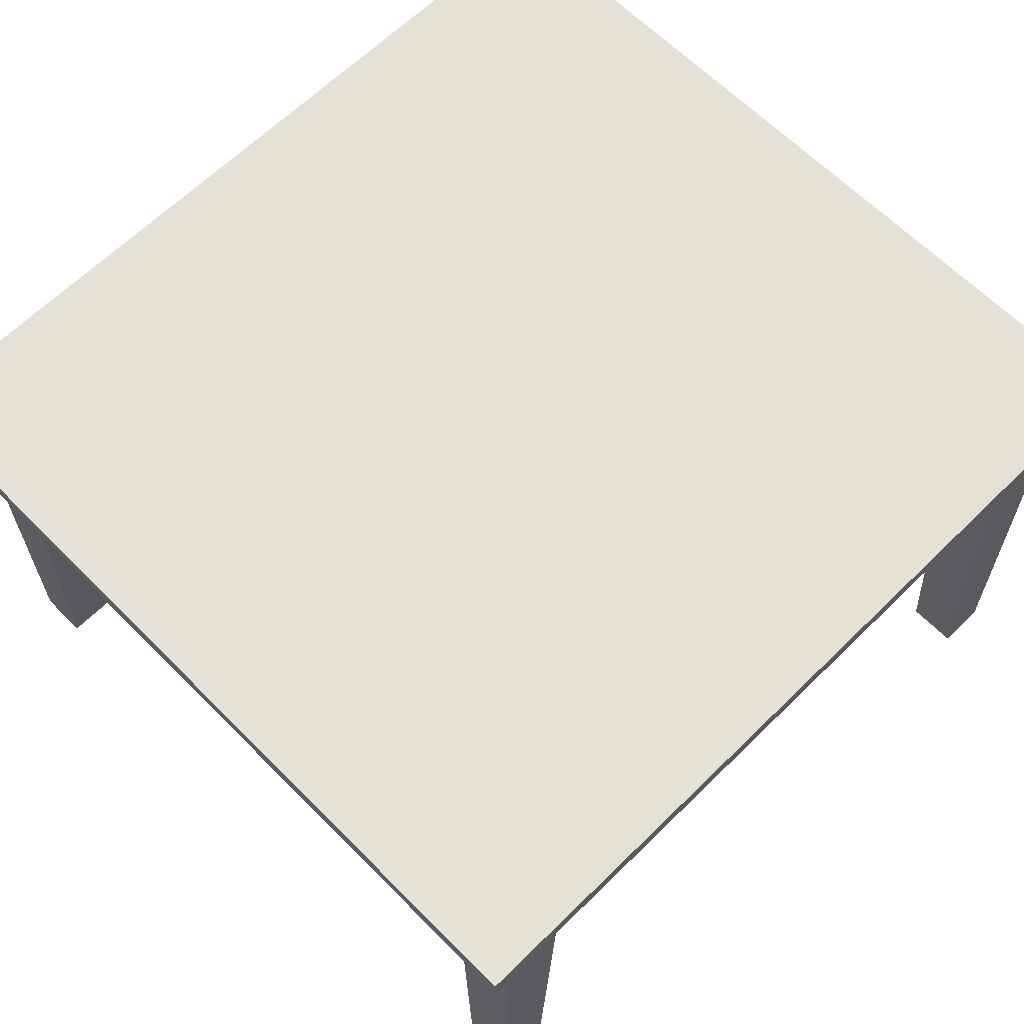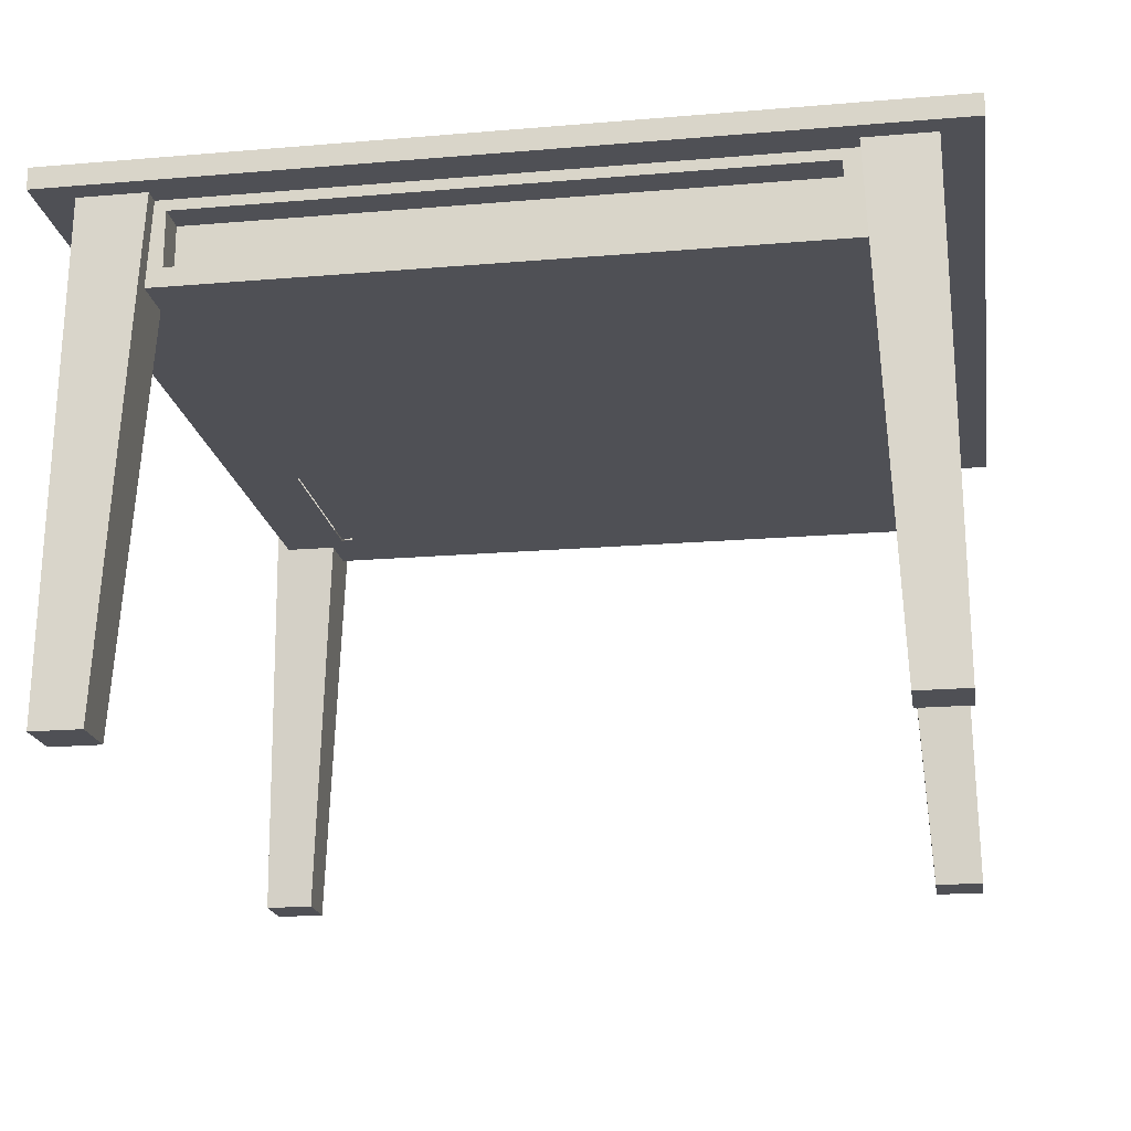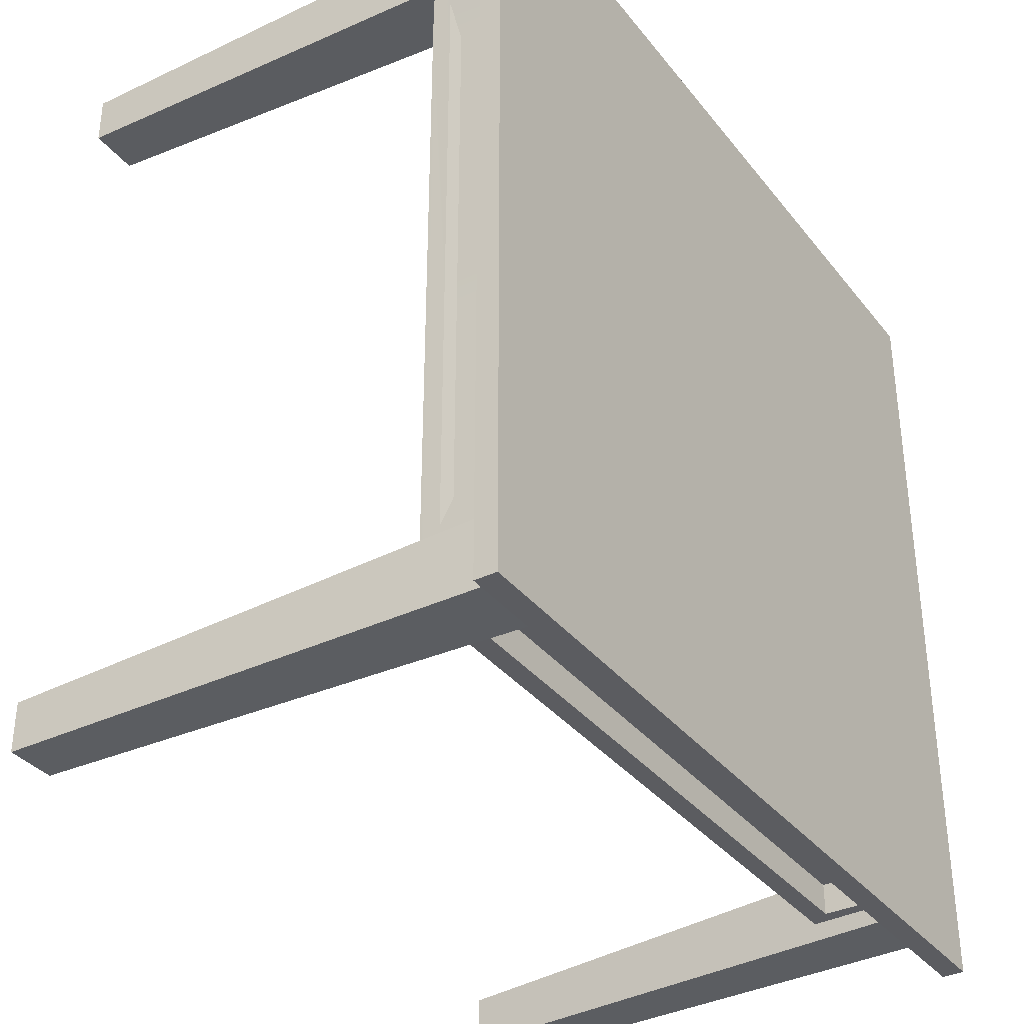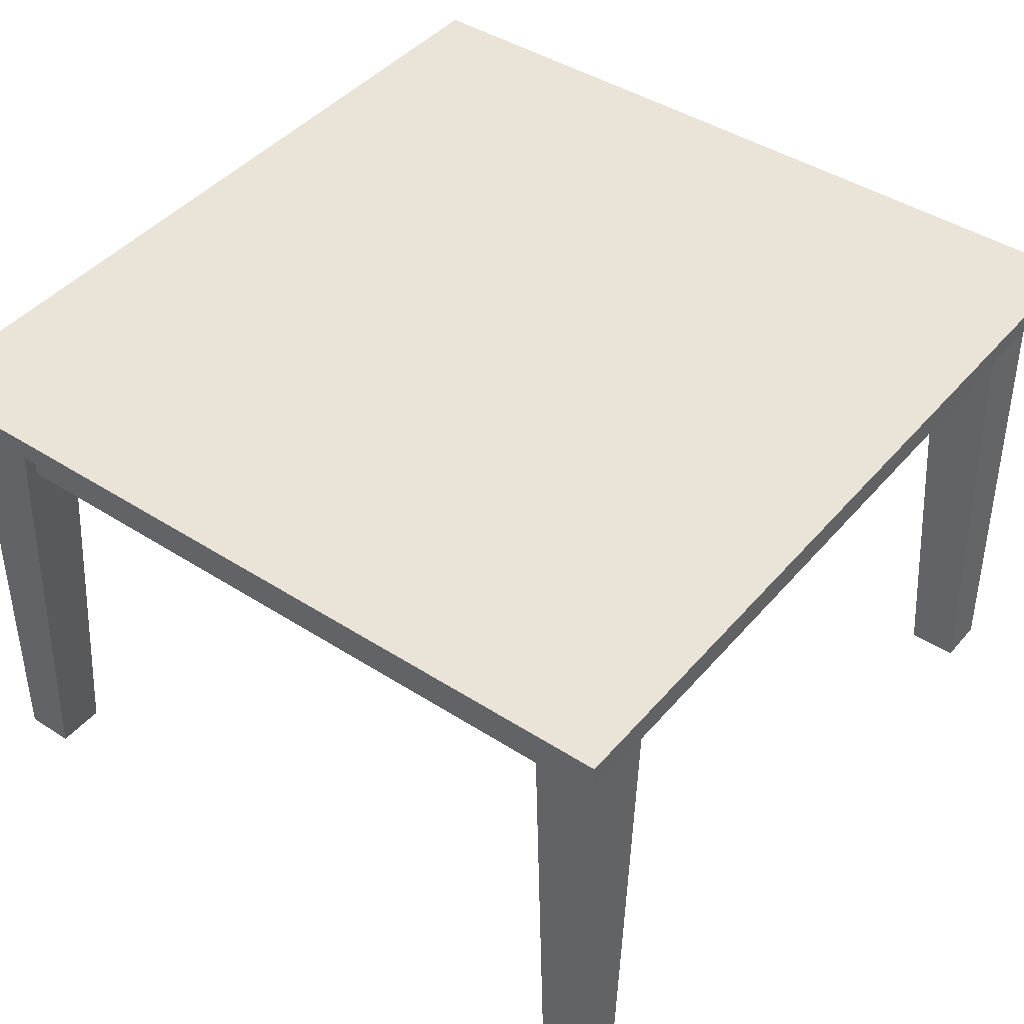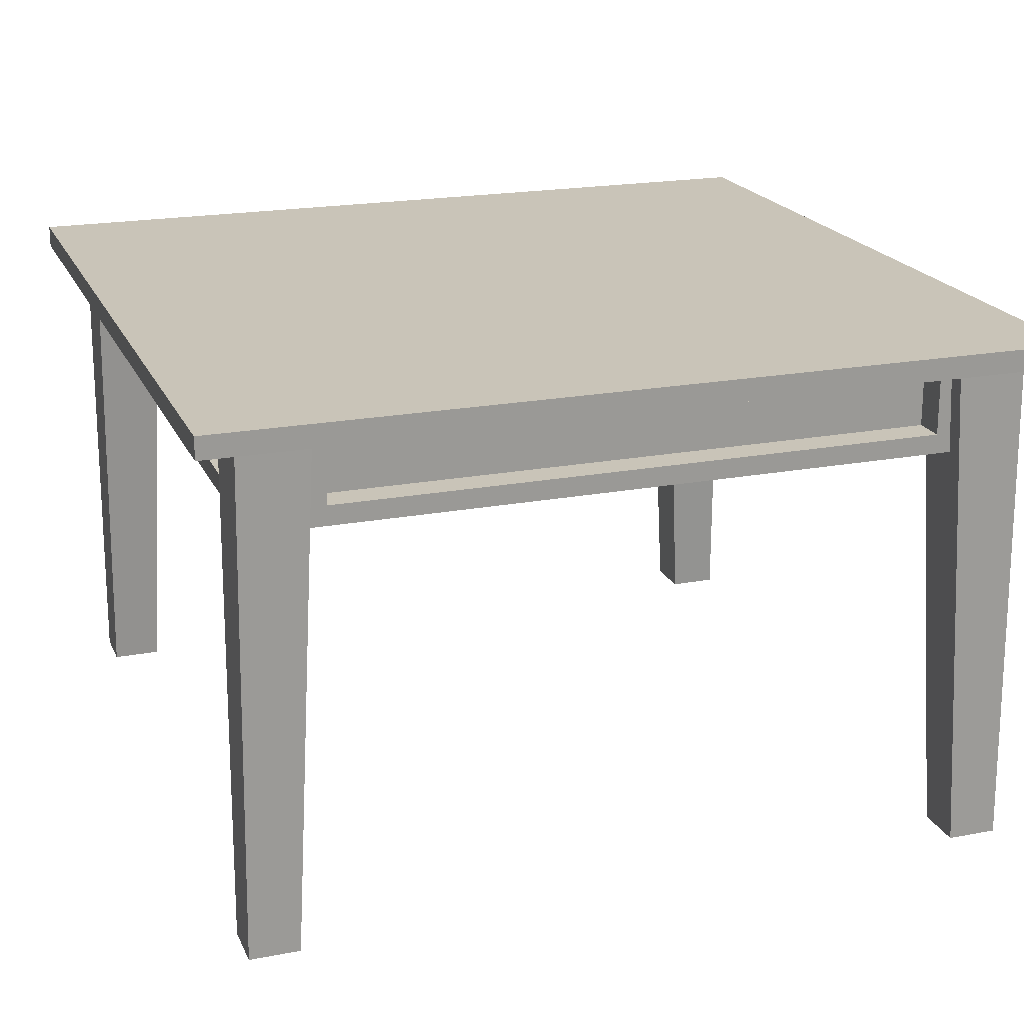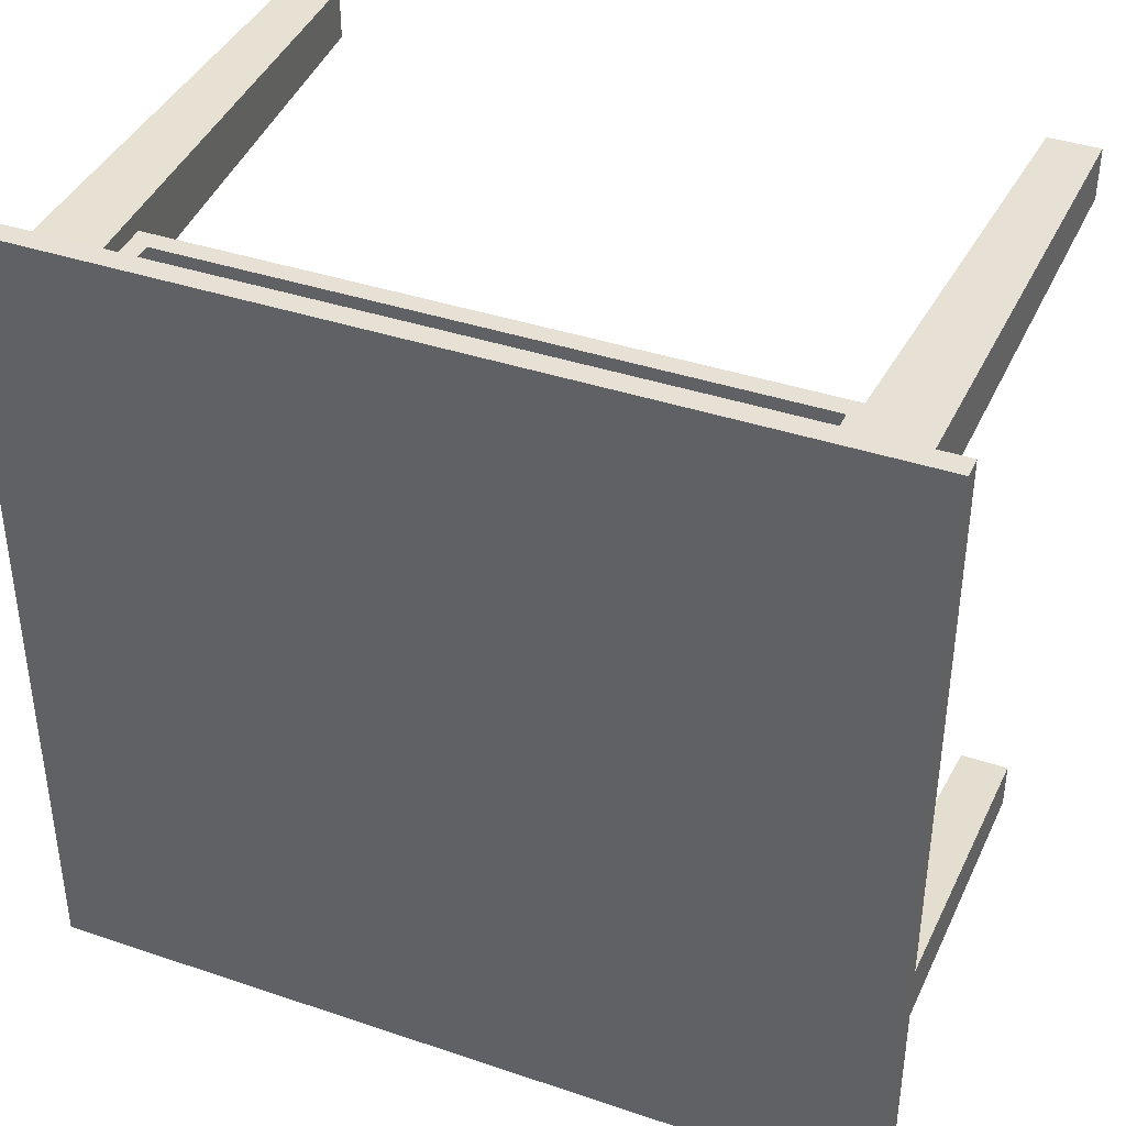
<metadata>
{"format":"obj","ext":"obj","renderer":"f3d","projection":"perspective","resolution":1024,"background":"white","views":[{"elev":64.3,"azim":-44.7,"up":"+Y"},{"elev":-19.4,"azim":9.0,"up":"+Y"},{"elev":-35.3,"azim":122.8,"up":"+Z"},{"elev":43.5,"azim":127.2,"up":"+Y"},{"elev":20.2,"azim":160.8,"up":"+Y"},{"elev":39.0,"azim":-157.1,"up":"+Z"}]}
</metadata>
<code>
g default
v -64.81 71.48 64.04
v 64.81 71.48 64.04
v -64.81 87.74 64.04
v 64.81 87.74 64.04
v -64.81 87.74 -64.04
v 64.81 87.74 -64.04
v -64.81 71.48 -64.04
v 64.81 71.48 -64.04
v 64.81 87.74 53.22
v -64.81 87.74 53.22
v -64.81 71.48 53.22
v 64.81 71.48 53.22
v 64.81 87.74 -52.31
v -64.81 87.74 -52.31
v -64.81 71.48 -52.31
v 64.81 71.48 -52.31
v 64.81 74.83 53.22
v 64.81 74.83 64.04
v -64.81 74.83 64.04
v -64.81 74.83 53.22
v -64.81 74.83 -52.31
v -64.81 74.83 -64.04
v 64.81 74.83 -64.04
v 64.81 74.83 -52.31
v 64.81 84.62 53.22
v 64.81 84.62 64.04
v -64.81 84.62 64.04
v -64.81 84.62 53.22
v -64.81 84.62 -52.31
v -64.81 84.62 -64.04
v 64.81 84.62 -64.04
v 64.81 84.62 -52.31
v 52.31 84.62 64.04
v 52.31 74.83 64.04
v 52.31 71.48 64.04
v 52.31 71.48 53.22
v 52.31 71.48 -52.31
v 52.31 71.48 -64.04
v 52.31 74.83 -64.04
v 52.31 84.62 -64.04
v 52.31 87.74 -64.04
v 52.31 87.74 64.04
v -53.06 74.83 64.04
v -53.06 71.48 64.04
v -53.06 71.48 53.22
v -53.06 71.48 -52.31
v -53.06 71.48 -64.04
v -53.06 74.83 -64.04
v -53.06 84.62 -64.04
v -53.06 87.74 -64.04
v -53.06 87.74 64.04
v -53.06 84.62 64.04
v -62.31 75.4 47.06
v -62.31 75.4 -46.16
v -62.31 84.05 47.06
v -62.31 84.05 -46.16
v 62.31 84.05 -46.16
v 62.31 84.05 47.06
v 62.31 75.4 47.06
v 62.31 75.4 -46.16
v -53.06 84.62 58.65
v -53.06 74.83 58.65
v 52.31 74.83 58.65
v 52.31 84.62 58.65
v -53.06 71.89 -52.31
v 52.31 71.89 -52.31
v 52.31 71.89 53.22
v -53.06 71.89 53.22
v -53.06 84.62 -58.58
v 52.31 84.62 -58.58
v 52.31 74.83 -58.58
v -53.06 74.83 -58.58
v -58.79 0 -68.33
v -67.39 0 -68.33
v -54.98 87.84 -66.94
v -66.94 87.84 -66.94
v -54.98 87.84 -54.98
v -66.94 87.84 -54.98
v -58.79 0 -59.73
v -67.39 0 -59.73
v -68.33 0 58.79
v -68.33 0 67.39
v -66.94 87.84 54.98
v -66.94 87.84 66.94
v -54.98 87.84 54.98
v -54.98 87.84 66.94
v -59.73 0 58.79
v -59.73 0 67.39
v -73.58 86.54 70.7
v 73.58 86.54 70.7
v -73.58 90.37 70.7
v 73.58 90.37 70.7
v -73.58 90.37 -70.7
v 73.58 90.37 -70.7
v -73.58 86.54 -70.7
v 73.58 86.54 -70.7
v 58.79 0 68.33
v 67.39 0 68.33
v 54.98 87.84 66.94
v 66.94 87.84 66.94
v 54.98 87.84 54.98
v 66.94 87.84 54.98
v 58.79 0 59.73
v 67.39 0 59.73
v 68.33 0 -58.79
v 68.33 0 -67.39
v 66.94 87.84 -54.98
v 66.94 87.84 -66.94
v 54.98 87.84 -54.98
v 54.98 87.84 -66.94
v 59.73 0 -58.79
v 59.73 0 -67.39
g table
f 35 2 18 34
f 39 23 8 38
f 36 12 2 35
f 2 12 17 18
f 11 1 19 20
f 15 11 20 21
f 37 16 12 36
f 24 17 12 16
f 7 15 21 22
f 38 8 16 37
f 24 16 8 23
f 18 17 25 26
f 34 18 26 33
f 20 19 27 28
f 54 53 55 56
f 22 21 29 30
f 40 31 23 39
f 32 24 23 31
f 57 58 59 60
f 26 25 9 4
f 42 33 26 4
f 28 27 3 10
f 29 28 10 14
f 30 29 14 5
f 41 6 31 40
f 13 32 31 6
f 9 25 32 13
f 61 62 63 64
f 44 35 34 43
f 45 36 35 44
f 65 66 67 68
f 47 38 37 46
f 48 39 38 47
f 69 70 71 72
f 50 41 40 49
f 52 33 42 51
f 1 44 43 19
f 11 45 44 1
f 15 46 45 11
f 7 47 46 15
f 22 48 47 7
f 30 49 48 22
f 5 50 49 30
f 27 52 51 3
f 19 43 52 27
f 21 20 53 54
f 20 28 55 53
f 28 29 56 55
f 29 21 54 56
f 32 25 58 57
f 25 17 59 58
f 17 24 60 59
f 24 32 57 60
f 52 43 62 61
f 43 34 63 62
f 34 33 64 63
f 33 52 61 64
f 46 37 66 65
f 37 36 67 66
f 36 45 68 67
f 45 46 65 68
f 49 40 70 69
f 40 39 71 70
f 39 48 72 71
f 48 49 69 72
f 73 74 76 75
f 77 78 80 79
f 79 80 74 73
f 74 80 78 76
f 79 73 75 77
f 81 82 84 83
f 85 86 88 87
f 87 88 82 81
f 82 88 86 84
f 87 81 83 85
f 89 90 92 91
f 91 92 94 93
f 93 94 96 95
f 95 96 90 89
f 90 96 94 92
f 95 89 91 93
f 97 98 100 99
f 101 102 104 103
f 103 104 98 97
f 98 104 102 100
f 103 97 99 101
f 105 106 108 107
f 109 110 112 111
f 111 112 106 105
f 106 112 110 108
f 111 105 107 109

</code>
